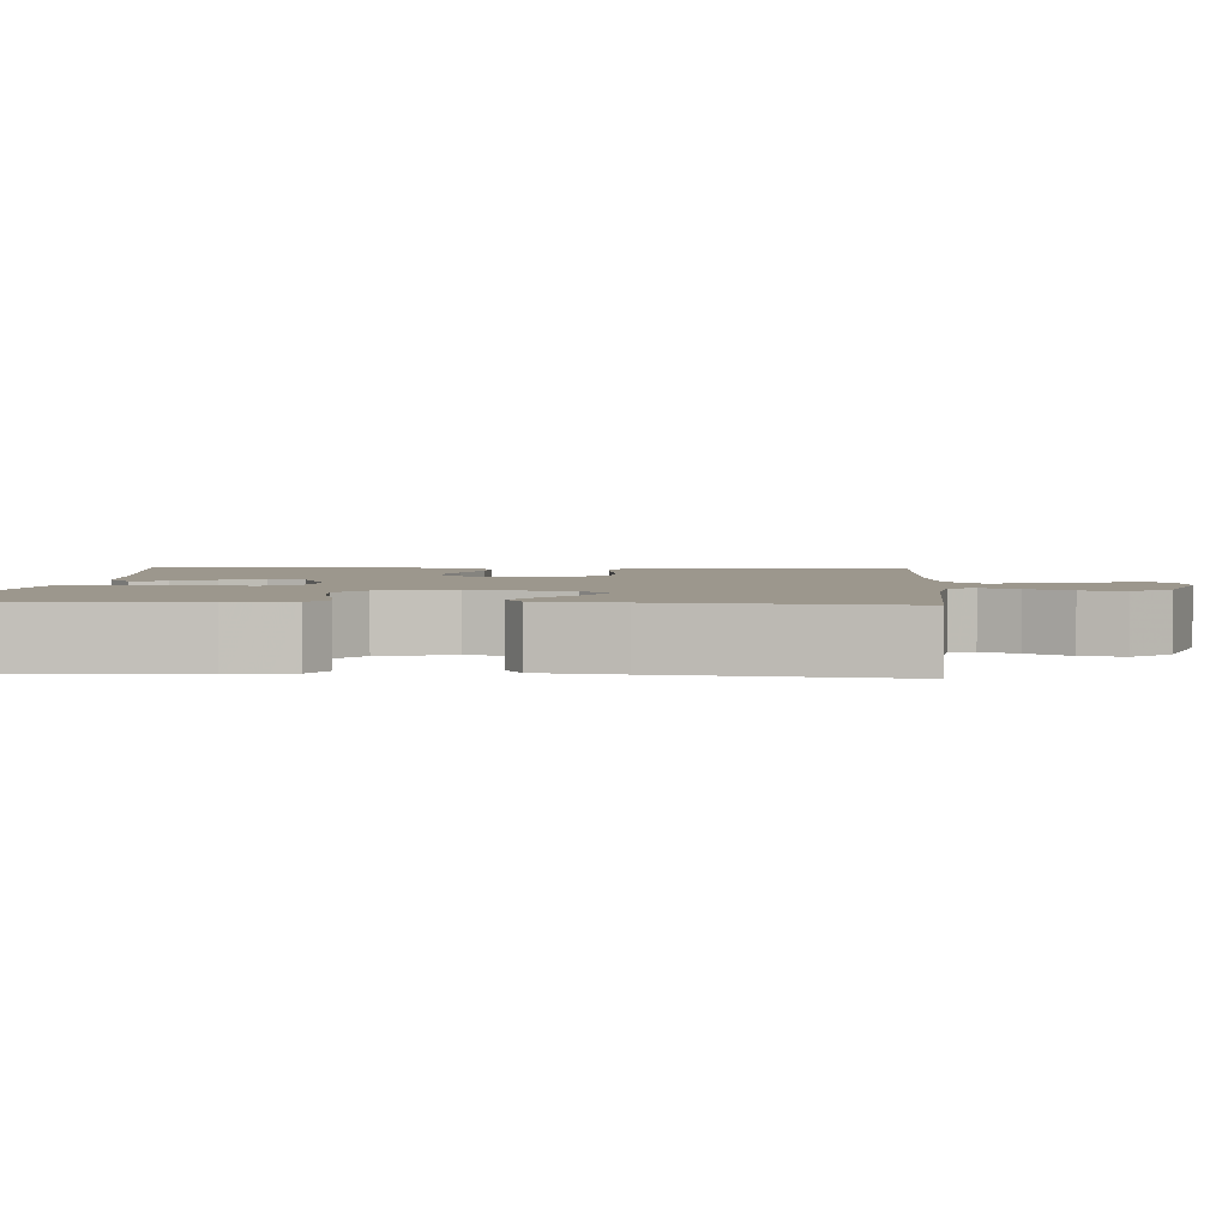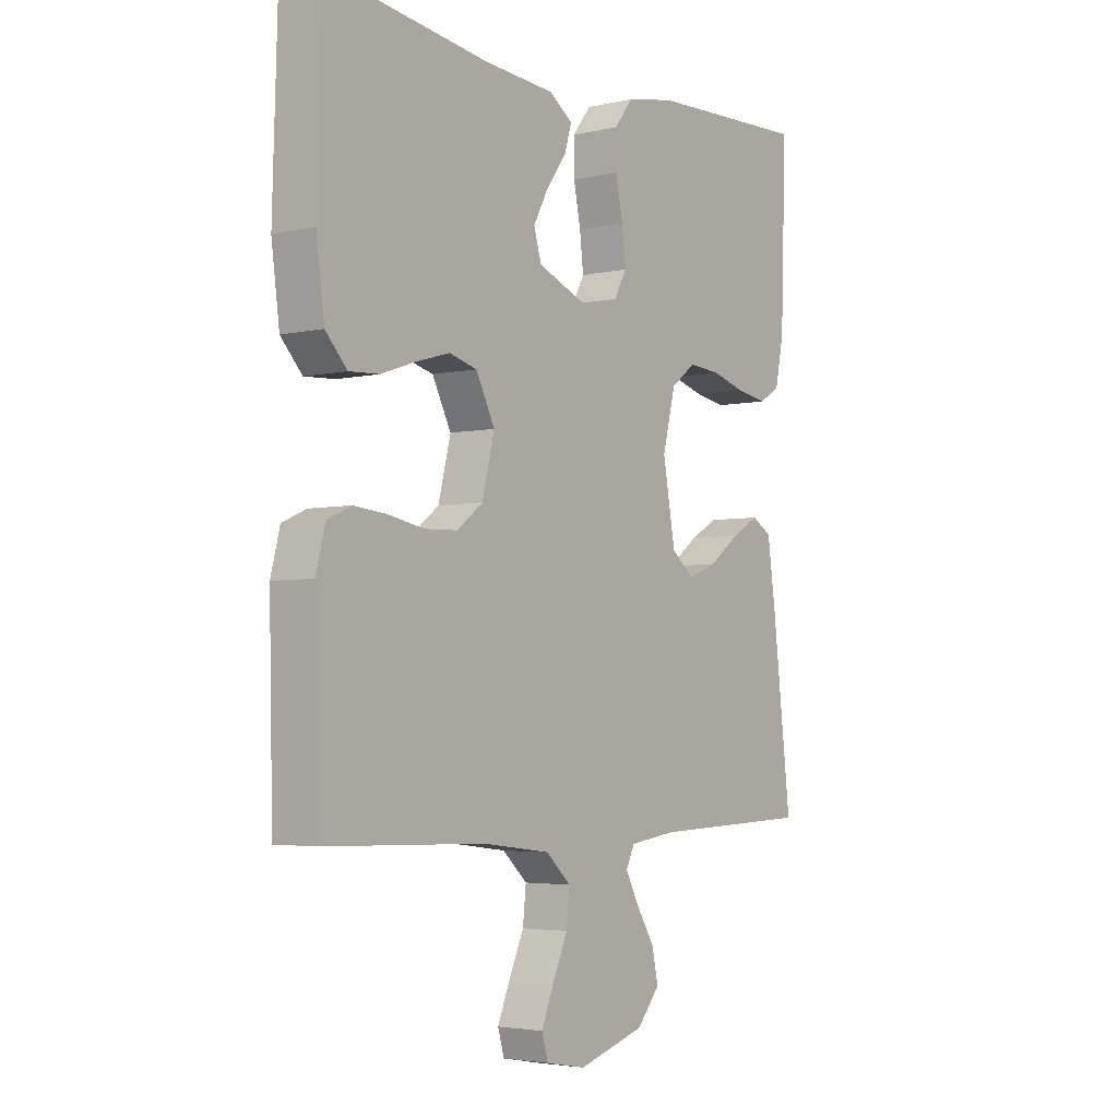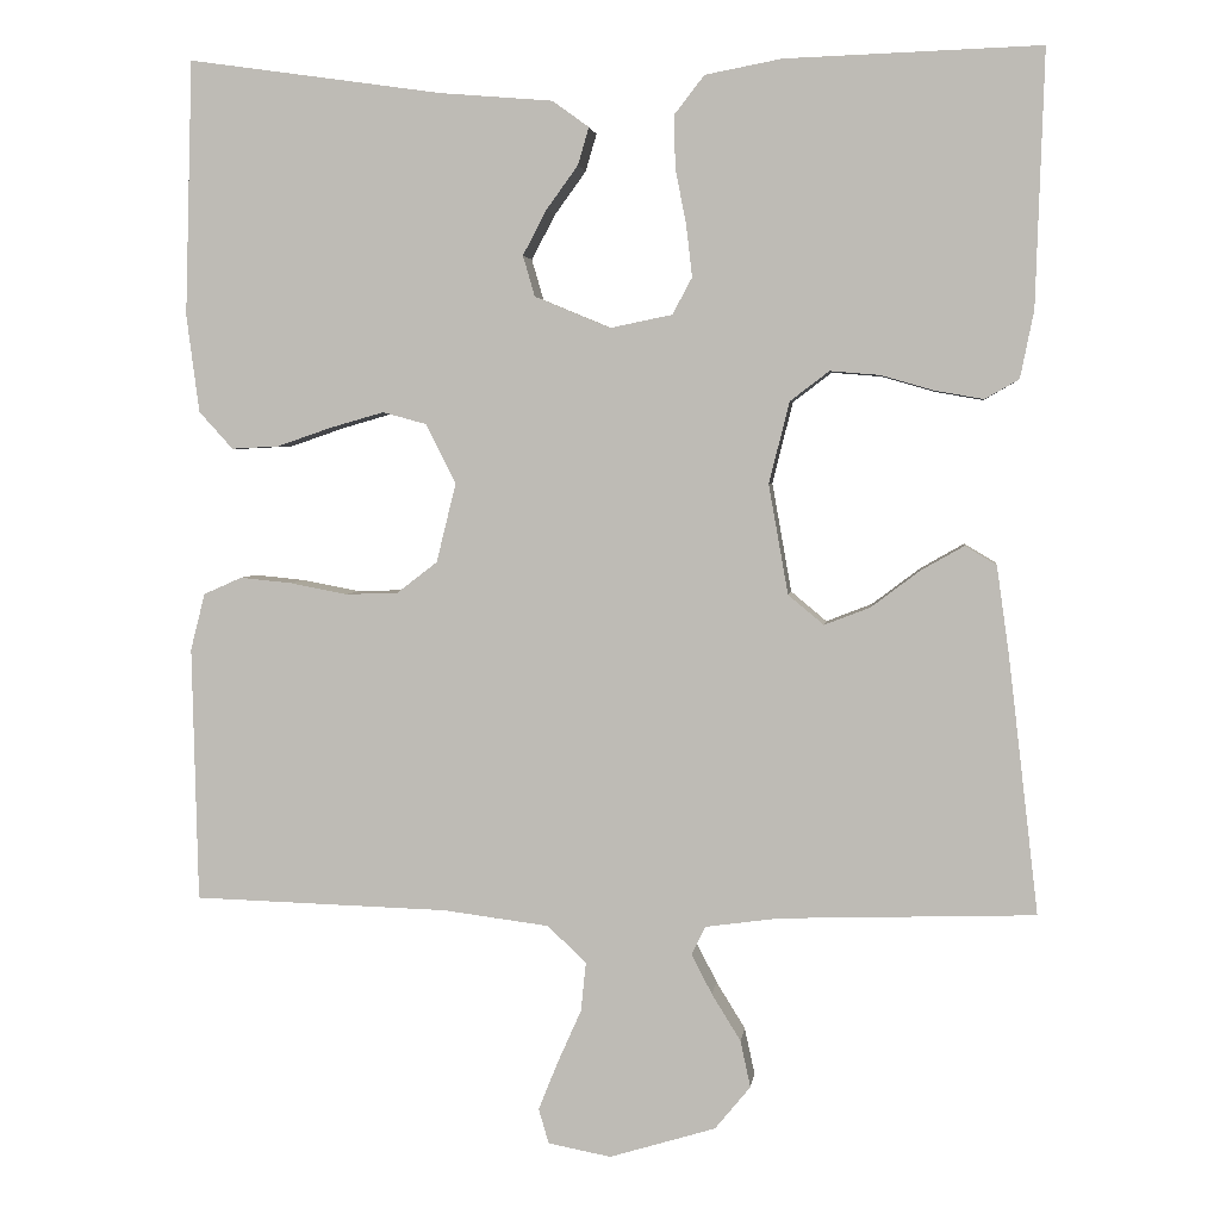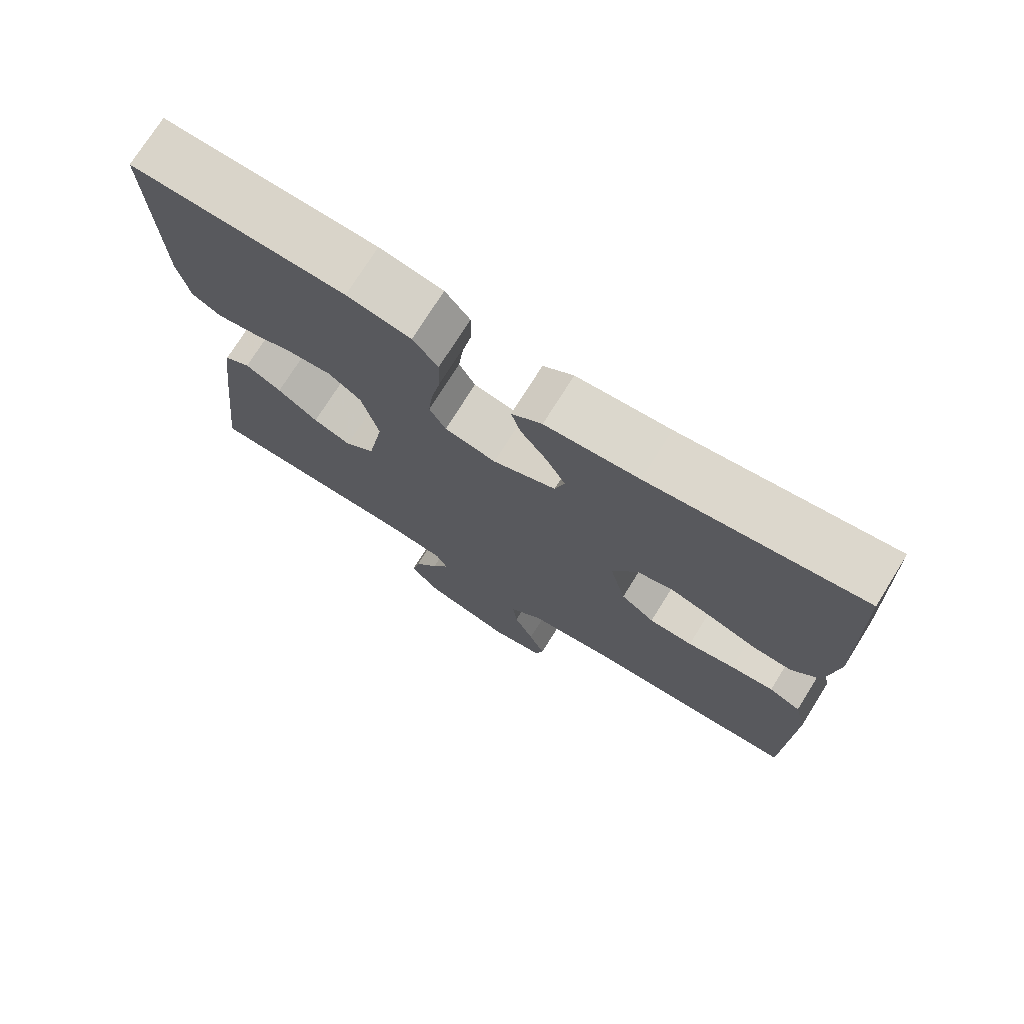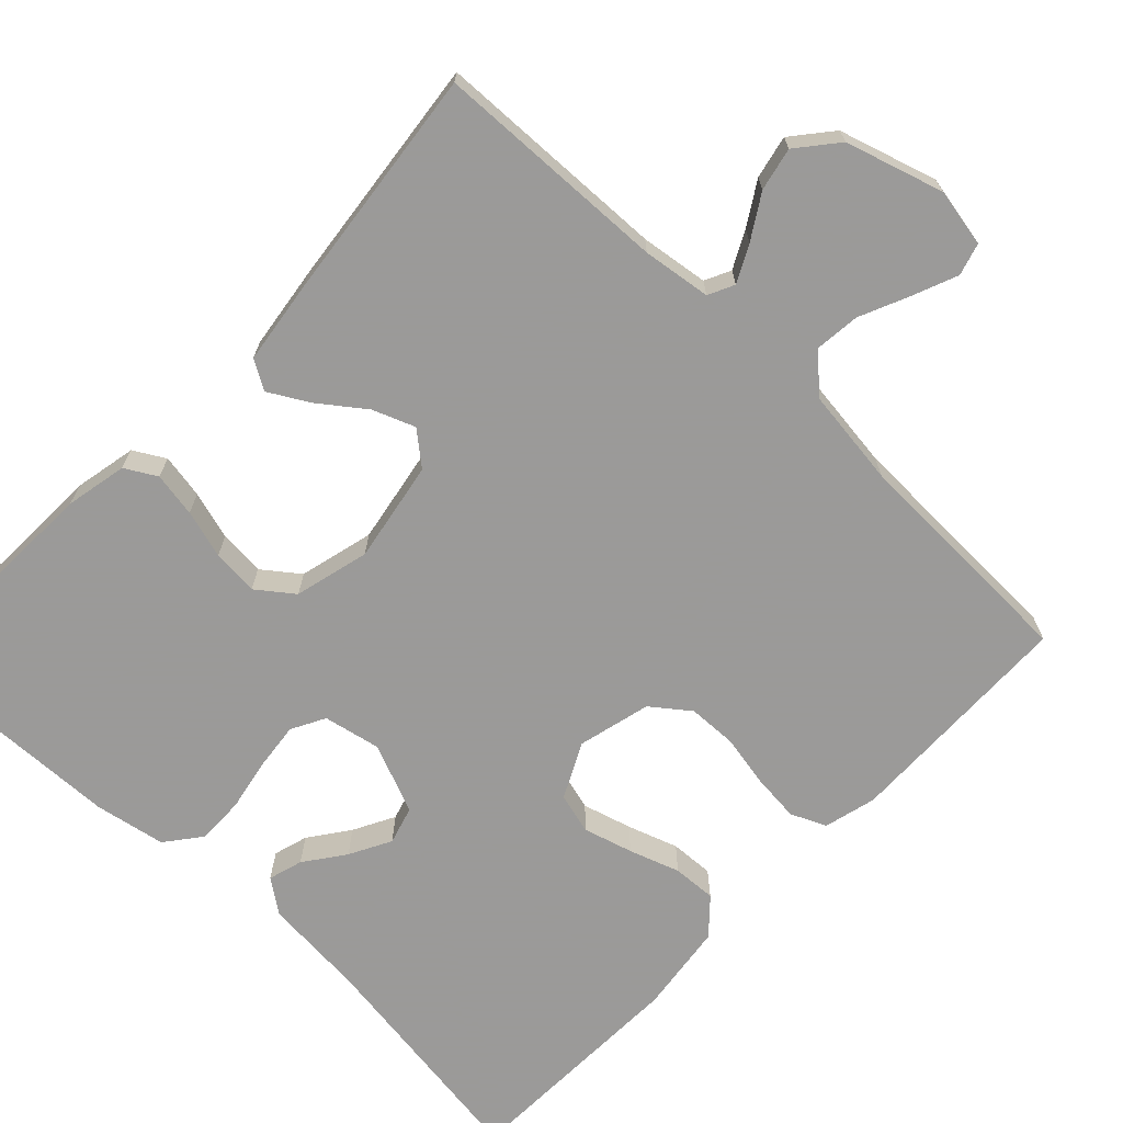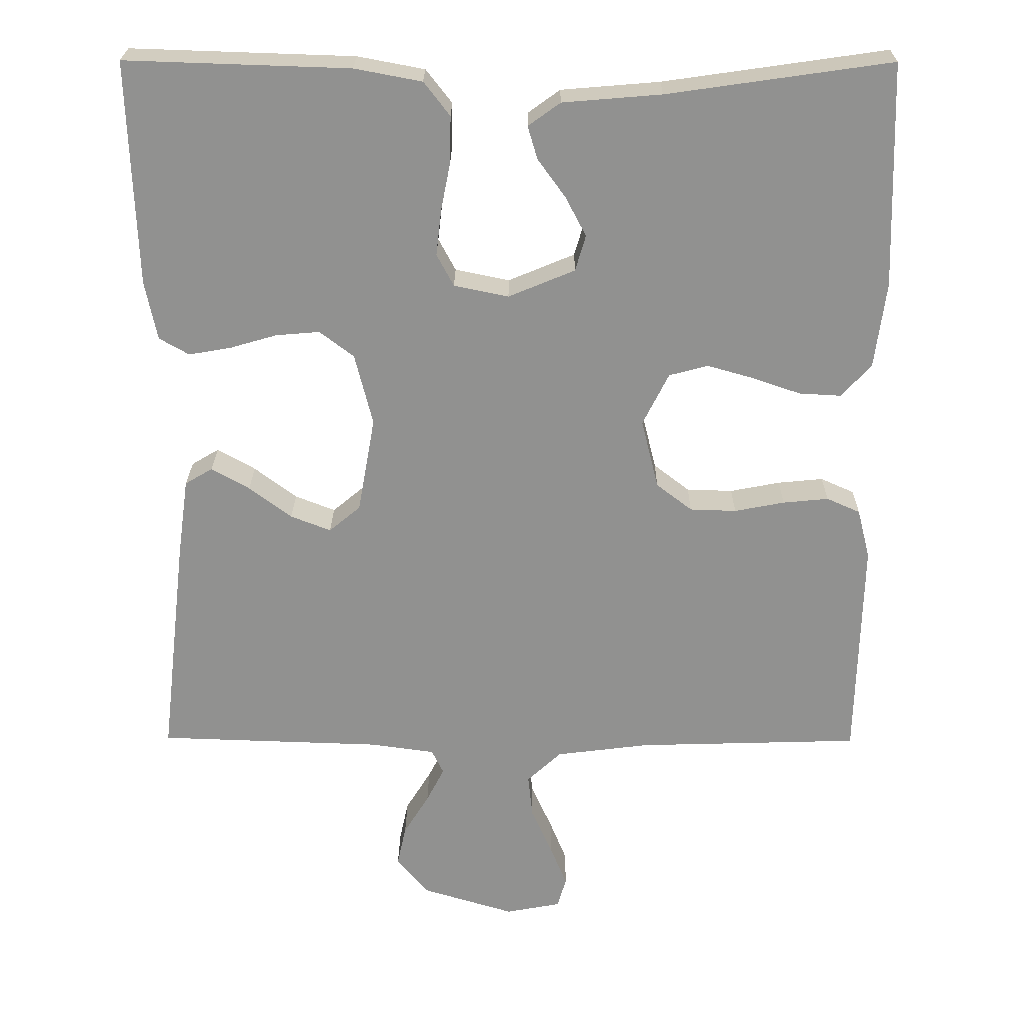
<metadata>
{"format":"obj","ext":"obj","renderer":"f3d","projection":"perspective","resolution":1024,"background":"white","views":[{"elev":2.9,"azim":94.0,"up":"+Y"},{"elev":-3.7,"azim":-53.0,"up":"+Z"},{"elev":3.5,"azim":7.0,"up":"+Z"},{"elev":74.2,"azim":-148.0,"up":"+Z"},{"elev":-69.5,"azim":136.3,"up":"+Y"},{"elev":24.1,"azim":-179.5,"up":"+Z"}]}
</metadata>
<code>
v -0.5 0.07 -0.5
v -0.507 0.07 -0.2
v -0.49 0.07 -0.133
v -0.445 0.07 -0.113
v -0.384 0.07 -0.119
v -0.317 0.07 -0.132
v -0.255 0.07 -0.13
v -0.207 0.07 -0.093
v -0.184 0.07 0
v -0.219 0.07 0.07
v -0.271 0.07 0.084
v -0.334 0.07 0.066
v -0.398 0.07 0.044
v -0.454 0.07 0.041
v -0.494 0.07 0.085
v -0.509 0.07 0.2
v -0.5 0.07 0.5
v -0.2 0.07 0.457
v -0.068 0.07 0.446
v -0.025 0.07 0.415
v -0.038 0.07 0.371
v -0.075 0.07 0.32
v -0.103 0.07 0.267
v -0.089 0.07 0.219
v 0 0.07 0.182
v 0.073 0.07 0.197
v 0.096 0.07 0.24
v 0.089 0.07 0.301
v 0.076 0.07 0.367
v 0.075 0.07 0.428
v 0.11 0.07 0.473
v 0.2 0.07 0.49
v 0.5 0.07 0.5
v 0.49 0.07 0.2
v 0.474 0.07 0.121
v 0.434 0.07 0.098
v 0.377 0.07 0.108
v 0.315 0.07 0.126
v 0.256 0.07 0.131
v 0.21 0.07 0.096
v 0.186 0.07 0
v 0.209 0.07 -0.129
v 0.251 0.07 -0.164
v 0.305 0.07 -0.143
v 0.362 0.07 -0.1
v 0.413 0.07 -0.071
v 0.45 0.07 -0.093
v 0.465 0.07 -0.2
v 0.5 0.07 -0.5
v 0.2 0.07 -0.51
v 0.113 0.07 -0.522
v 0.097 0.07 -0.555
v 0.121 0.07 -0.602
v 0.155 0.07 -0.657
v 0.167 0.07 -0.712
v 0.125 0.07 -0.763
v 0 0.07 -0.801
v -0.074 0.07 -0.787
v -0.086 0.07 -0.746
v -0.063 0.07 -0.689
v -0.035 0.07 -0.626
v -0.029 0.07 -0.568
v -0.075 0.07 -0.525
v -0.2 0.07 -0.509
v -0.5 0 -0.5
v -0.507 0 -0.2
v -0.49 0 -0.133
v -0.445 0 -0.113
v -0.384 0 -0.119
v -0.317 0 -0.132
v -0.255 0 -0.13
v -0.207 0 -0.093
v -0.184 0 0
v -0.219 0 0.07
v -0.271 0 0.084
v -0.334 0 0.066
v -0.398 0 0.044
v -0.454 0 0.041
v -0.494 0 0.085
v -0.509 0 0.2
v -0.5 0 0.5
v -0.2 0 0.457
v -0.068 0 0.446
v -0.025 0 0.415
v -0.038 0 0.371
v -0.075 0 0.32
v -0.103 0 0.267
v -0.089 0 0.219
v 0 0 0.182
v 0.073 0 0.197
v 0.096 0 0.24
v 0.089 0 0.301
v 0.076 0 0.367
v 0.075 0 0.428
v 0.11 0 0.473
v 0.2 0 0.49
v 0.5 0 0.5
v 0.49 0 0.2
v 0.474 0 0.121
v 0.434 0 0.098
v 0.377 0 0.108
v 0.315 0 0.126
v 0.256 0 0.131
v 0.21 0 0.096
v 0.186 0 0
v 0.209 0 -0.129
v 0.251 0 -0.164
v 0.305 0 -0.143
v 0.362 0 -0.1
v 0.413 0 -0.071
v 0.45 0 -0.093
v 0.465 0 -0.2
v 0.5 0 -0.5
v 0.2 0 -0.51
v 0.113 0 -0.522
v 0.097 0 -0.555
v 0.121 0 -0.602
v 0.155 0 -0.657
v 0.167 0 -0.712
v 0.125 0 -0.763
v 0 0 -0.801
v -0.074 0 -0.787
v -0.086 0 -0.746
v -0.063 0 -0.689
v -0.035 0 -0.626
v -0.029 0 -0.568
v -0.075 0 -0.525
v -0.2 0 -0.509
f 58 59 60 61
f 56 57 58 61
f 56 61 62
f 53 54 55 56
f 52 53 56 62
f 51 52 62 63
f 47 48 49 50
f 44 45 46 47
f 43 44 47 50
f 42 43 50 51
f 35 36 37 38
f 35 38 39
f 34 35 39
f 33 34 39
f 32 33 39 40
f 28 29 30 31
f 27 28 31 32
f 19 20 21 22
f 18 19 22 23
f 17 18 23 24
f 15 16 17 24
f 12 13 14 15
f 11 12 15 24
f 3 4 5 6
f 1 2 3 6
f 64 1 6 7
f 63 64 7 8
f 41 42 51 63
f 41 63 8 9
f 27 32 40 41
f 26 27 41
f 25 26 41 9
f 10 11 24 25
f 9 10 25
f 125 124 123 122
f 125 122 121 120
f 126 125 120
f 120 119 118 117
f 126 120 117 116
f 127 126 116 115
f 114 113 112 111
f 111 110 109 108
f 114 111 108 107
f 115 114 107 106
f 102 101 100 99
f 103 102 99
f 103 99 98
f 103 98 97
f 104 103 97 96
f 95 94 93 92
f 96 95 92 91
f 86 85 84 83
f 87 86 83 82
f 88 87 82 81
f 88 81 80 79
f 79 78 77 76
f 88 79 76 75
f 70 69 68 67
f 70 67 66 65
f 71 70 65 128
f 72 71 128 127
f 127 115 106 105
f 73 72 127 105
f 105 104 96 91
f 105 91 90
f 73 105 90 89
f 89 88 75 74
f 89 74 73
f 1 65 66 2
f 2 66 67 3
f 3 67 68 4
f 4 68 69 5
f 5 69 70 6
f 6 70 71 7
f 7 71 72 8
f 8 72 73 9
f 9 73 74 10
f 10 74 75 11
f 11 75 76 12
f 12 76 77 13
f 13 77 78 14
f 14 78 79 15
f 15 79 80 16
f 16 80 81 17
f 17 81 82 18
f 18 82 83 19
f 19 83 84 20
f 20 84 85 21
f 21 85 86 22
f 22 86 87 23
f 23 87 88 24
f 24 88 89 25
f 25 89 90 26
f 26 90 91 27
f 27 91 92 28
f 28 92 93 29
f 29 93 94 30
f 30 94 95 31
f 31 95 96 32
f 32 96 97 33
f 33 97 98 34
f 34 98 99 35
f 35 99 100 36
f 36 100 101 37
f 37 101 102 38
f 38 102 103 39
f 39 103 104 40
f 40 104 105 41
f 41 105 106 42
f 42 106 107 43
f 43 107 108 44
f 44 108 109 45
f 45 109 110 46
f 46 110 111 47
f 47 111 112 48
f 48 112 113 49
f 49 113 114 50
f 50 114 115 51
f 51 115 116 52
f 52 116 117 53
f 53 117 118 54
f 54 118 119 55
f 55 119 120 56
f 56 120 121 57
f 57 121 122 58
f 58 122 123 59
f 59 123 124 60
f 60 124 125 61
f 61 125 126 62
f 62 126 127 63
f 63 127 128 64
f 64 128 65 1

</code>
